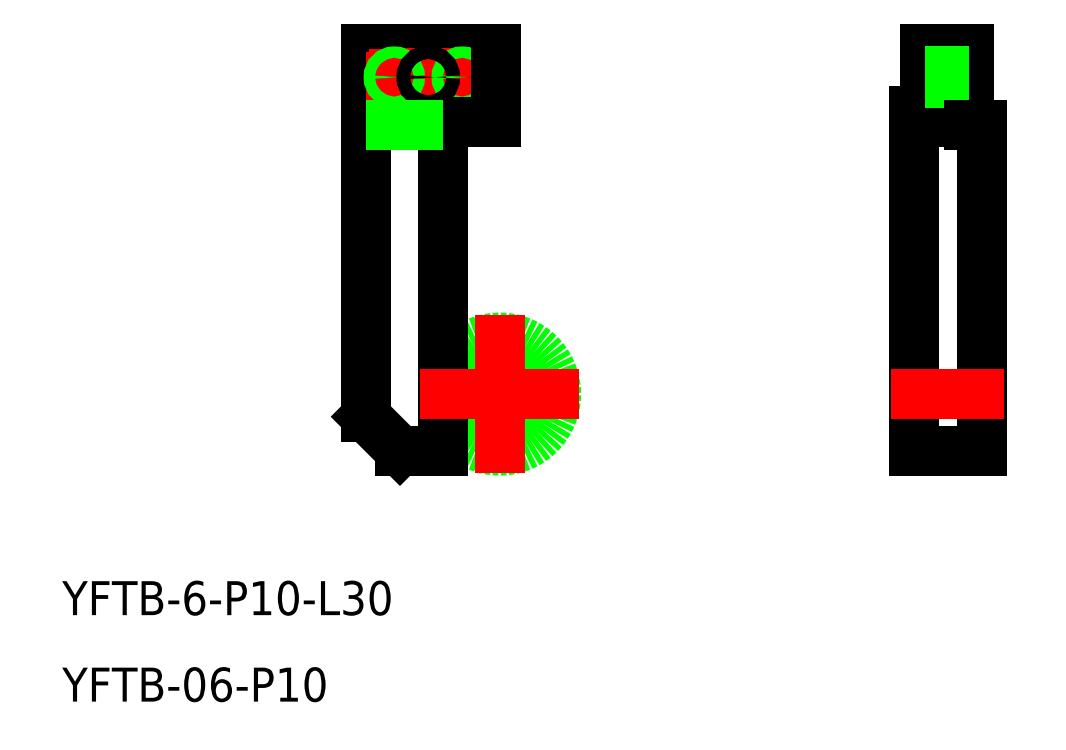
<metadata>
{"format":"dxf","ext":"dxf","renderer":"ezdxf+matplotlib","layout":"modelspace","background":"white","min_lineweight":24,"dpi":150}
</metadata>
<code>
0
SECTION
2
ENTITIES
0
CIRCLE
8
0
10
-2.1e-15
20
-6e-16
30
0
40
5
0
LINE
8
0
10
-5
20
-5
30
0
11
-5
21
24
31
0
0
LINE
8
0
10
-8.8
20
-5
30
0
11
-5
21
-5
31
0
0
LINE
8
0
10
-11.8
20
-2
30
0
11
-11.8
21
30.5
31
0
0
LINE
8
0
10
-11.8
20
-2
30
0
11
-8.8
21
-5
31
0
0
LINE
8
0
10
-11.8
20
25
30
0
11
-0.3
21
25
31
0
0
LINE
8
0
10
-11.8
20
30.5
30
0
11
-0.3
21
30.5
31
0
0
LINE
8
CENTER
10
-11.8
20
28
30
0
11
-0.8
21
28
31
0
0
LINE
8
CENTER
10
-6.3
20
25.4
30
0
11
-6.3
21
30.6
31
0
0
LINE
8
CENTER
10
-9.3
20
25.5
30
0
11
-9.3
21
30.5
31
0
0
LINE
8
CENTER
10
-3.3
20
25.5
30
0
11
-3.3
21
30.5
31
0
0
CIRCLE
8
0
10
-3.3
20
28
30
0
40
0.3645
0
CIRCLE
8
0
10
-3.3
20
28
30
0
40
0.5
0
CIRCLE
8
0
10
-9.3
20
28
30
0
40
0.3645
0
CIRCLE
8
0
10
-9.3
20
28
30
0
40
0.5
0
CIRCLE
8
0
10
-6.3
20
28
30
0
40
0.6
0
LINE
8
0
10
-0.3
20
24
30
0
11
-0.3
21
30.5
31
0
0
LINE
8
0
10
-5
20
24
30
0
11
-0.3
21
24
31
0
0
LINE
8
0
10
36.61
20
-5
30
0
11
42.61
21
-5
31
0
0
LINE
8
0
10
37.56
20
30.5
30
0
11
41.51
21
30.5
31
0
0
LINE
8
0
10
41.51
20
24
30
0
11
36.61
21
24
31
0
0
LINE
8
CENTER
10
35.56
20
28
30
0
11
43.51
21
28
31
0
0
LINE
8
0
10
41.51
20
30.5
30
0
11
41.51
21
23.8
31
0
0
LINE
8
0
10
37.56
20
30.5
30
0
11
37.56
21
25
31
0
0
LINE
8
0
10
36.61
20
25
30
0
11
36.61
21
-5
31
0
0
LINE
8
0
10
42.61
20
23.8
30
0
11
42.61
21
-5
31
0
0
LINE
8
0
10
37.56
20
25
30
0
11
36.61
21
25
31
0
0
LINE
8
0
10
37.56
20
27.5
30
0
11
41.51
21
27.5
31
0
0
LINE
8
0
10
37.56
20
28.36
30
0
11
41.51
21
28.36
31
0
0
LINE
8
0
10
37.56
20
28.5
30
0
11
41.51
21
28.5
31
0
0
LINE
8
0
10
37.56
20
27.64
30
0
11
41.51
21
27.64
31
0
0
LINE
8
CENTER
10
-7
20
-6e-16
30
0
11
7
21
-6e-16
31
0
0
LINE
8
CENTER
10
-1.4e-15
20
7
30
0
11
-3.1e-15
21
-7
31
0
0
LINE
8
0
10
41.51
20
23.8
30
0
11
42.61
21
23.8
31
0
0
TEXT
8
0
10
-38.64
20
-19.53
30
0
40
3
1
YFTB-6-P10-L30
0
TEXT
8
0
10
-38.64
20
-27.17
30
0
40
3
1
YFTB-06-P10
0
LINE
8
0
10
-11.8
20
23.8
30
0
11
-5
21
23.8
31
0
0
LINE
8
CENTER
10
34.61
20
-6e-16
30
0
11
44.61
21
-6e-16
31
0
0
ENDSEC
0
EOF

</code>
